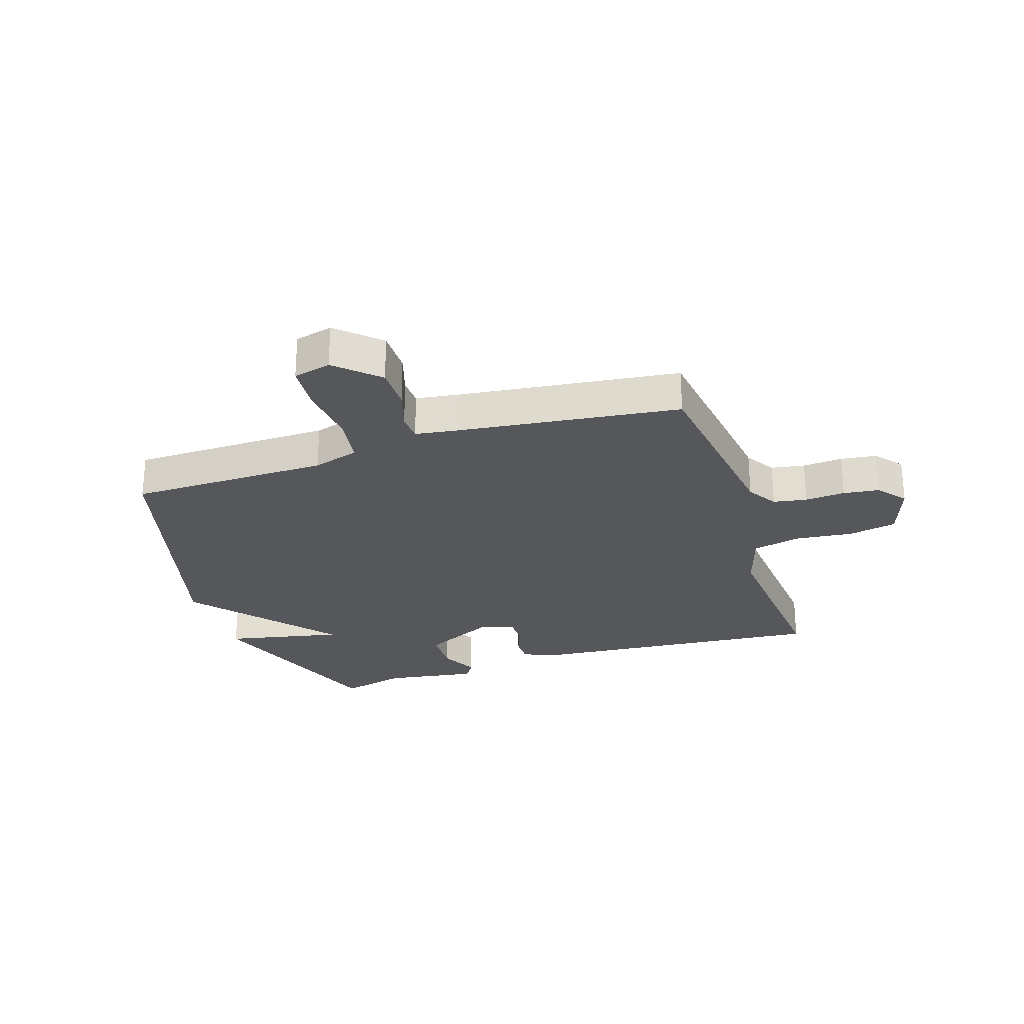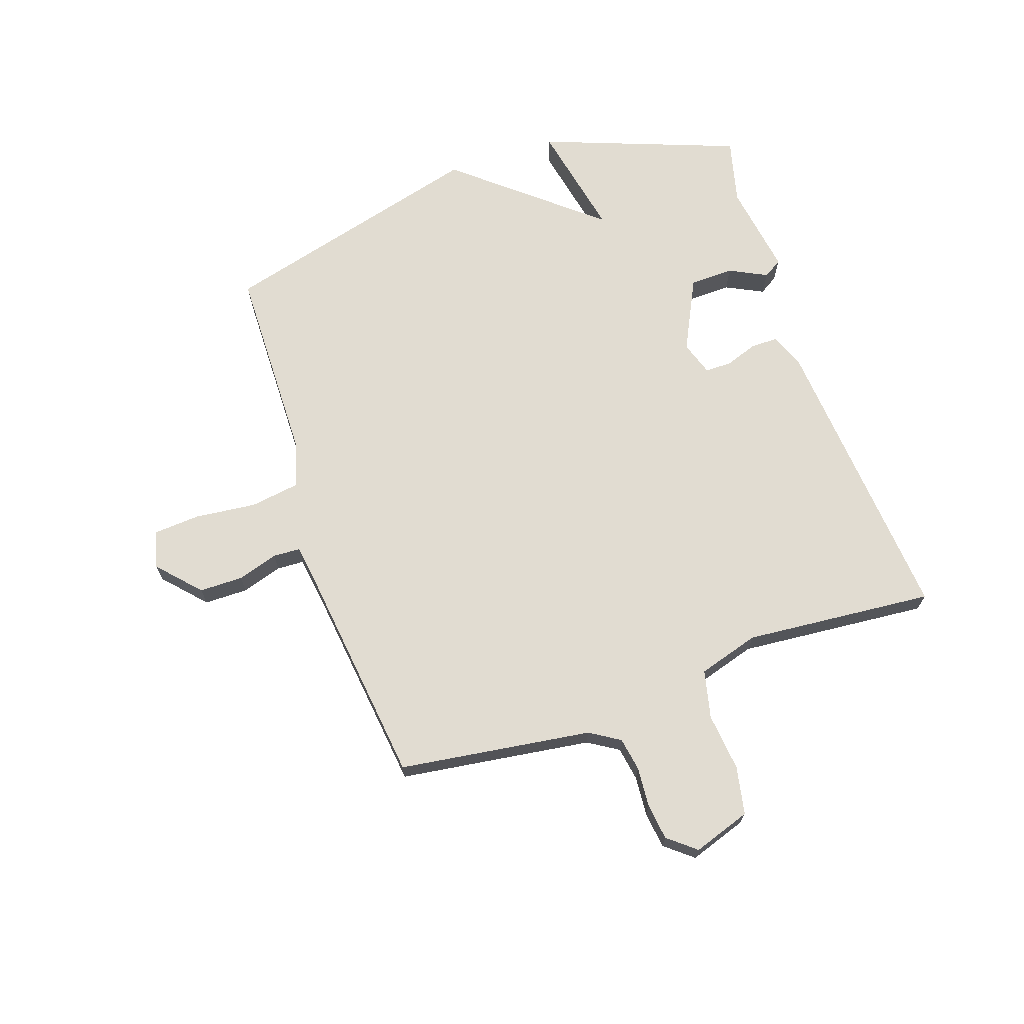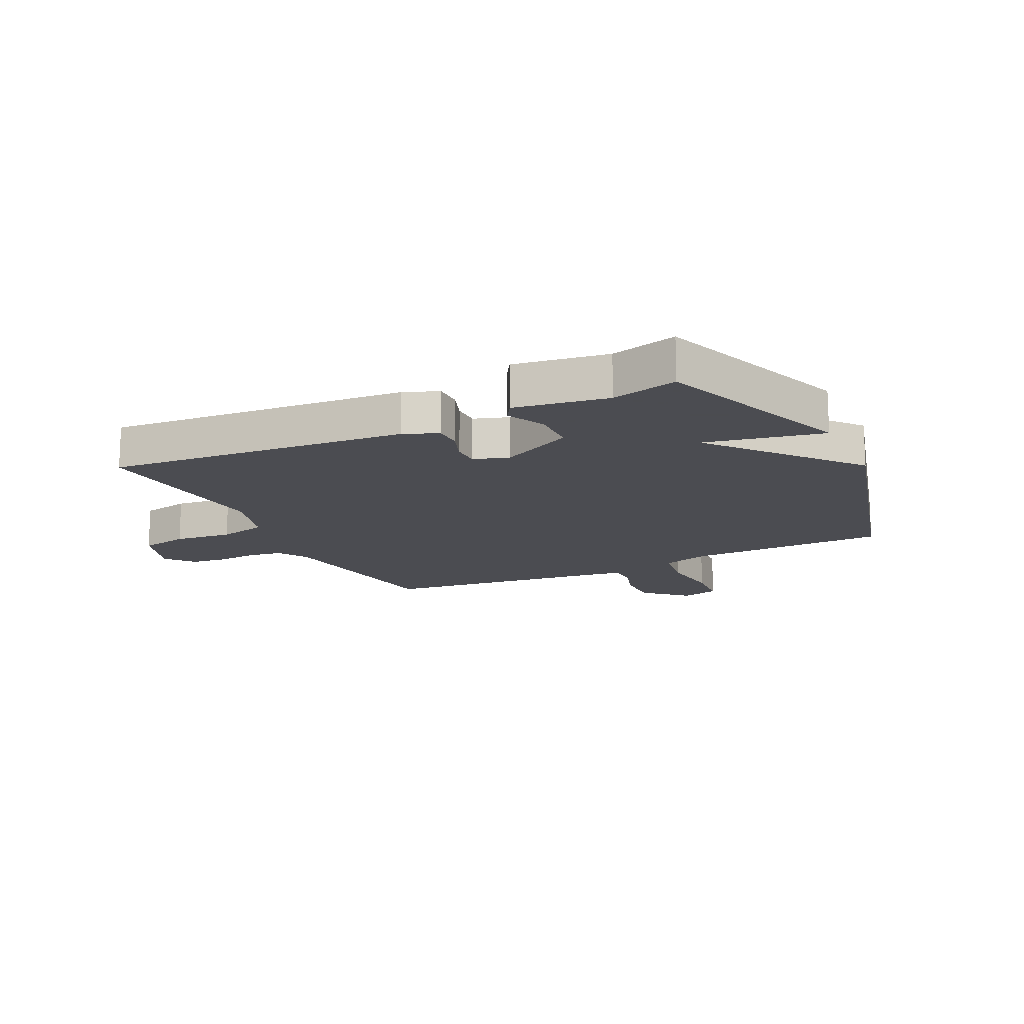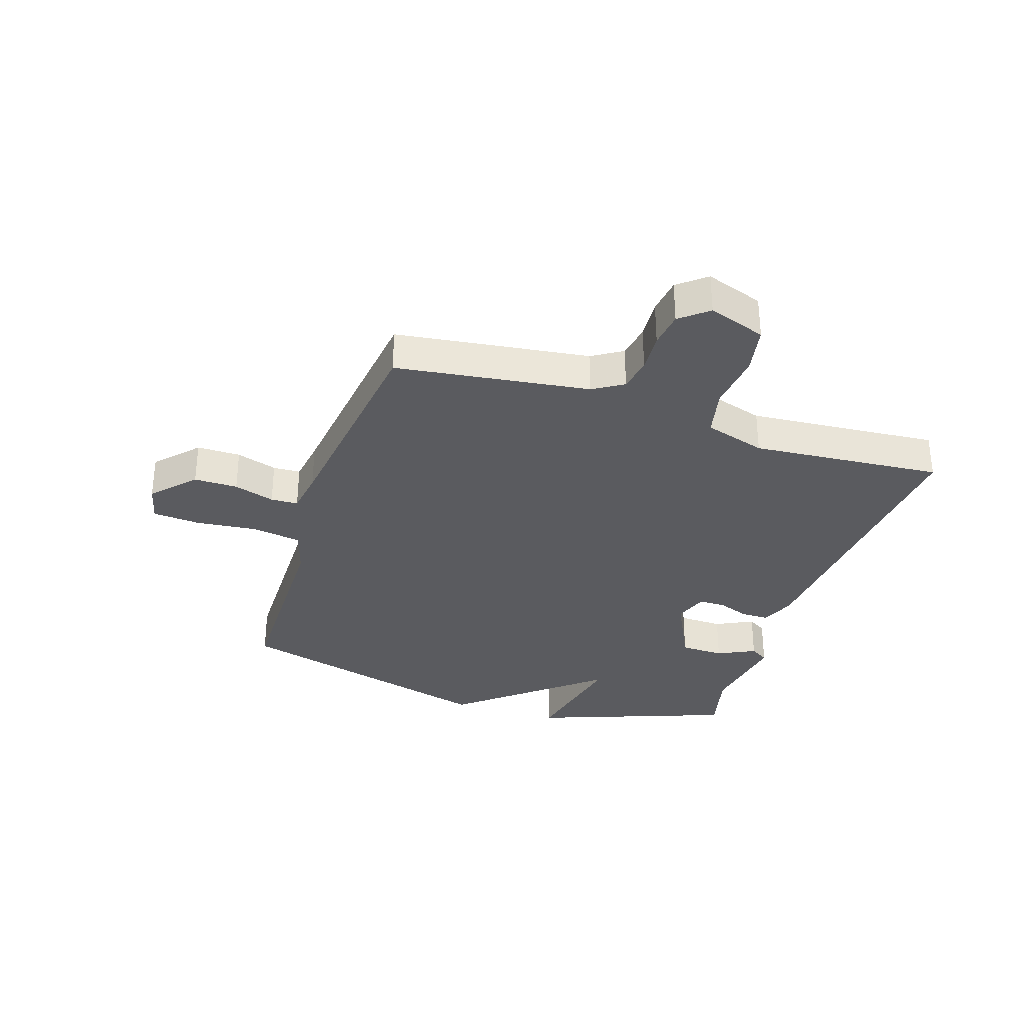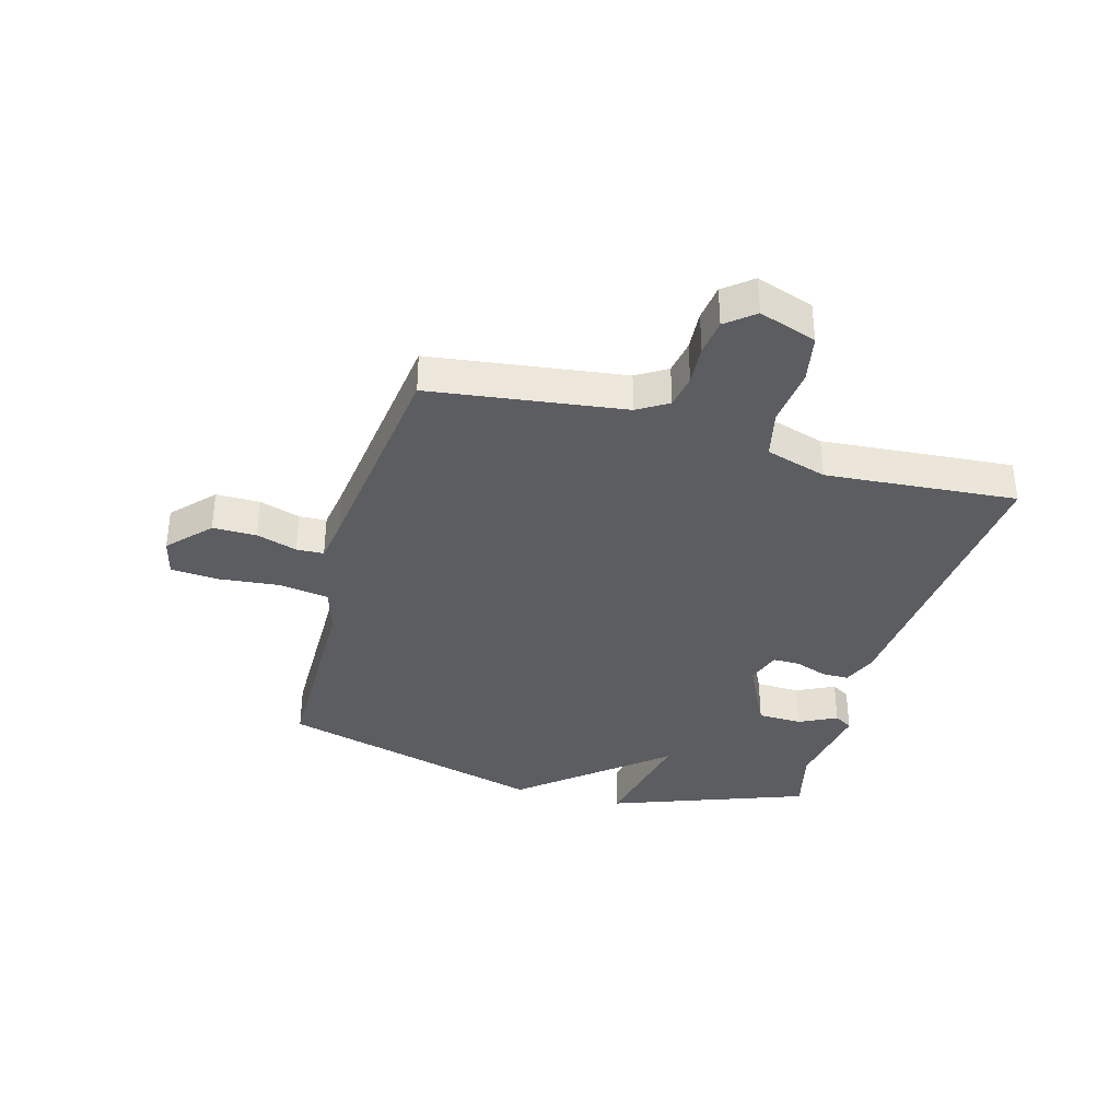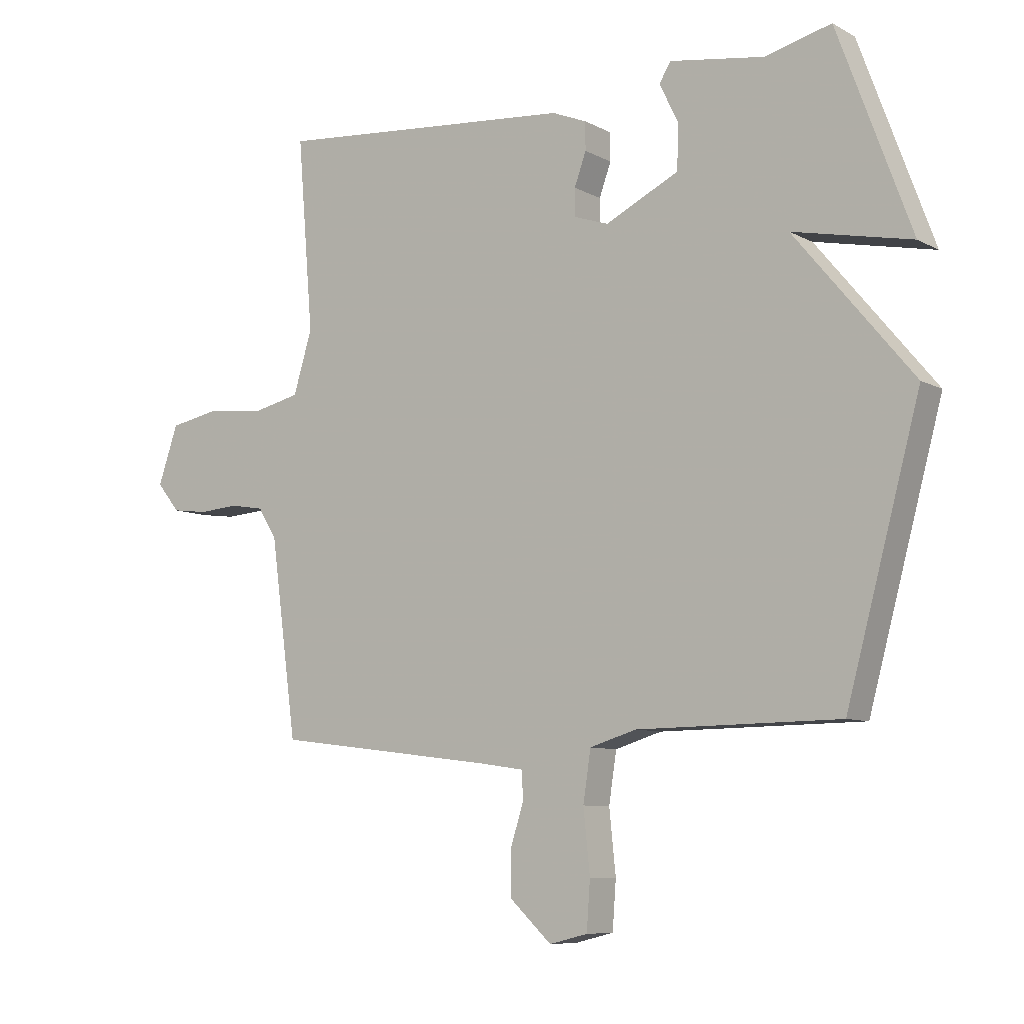
<metadata>
{"format":"obj","ext":"obj","renderer":"f3d","projection":"perspective","resolution":1024,"background":"white","views":[{"elev":-26.6,"azim":-161.9,"up":"+Y"},{"elev":69.0,"azim":-108.6,"up":"+Y"},{"elev":-15.3,"azim":26.1,"up":"+Y"},{"elev":-32.8,"azim":-108.1,"up":"+Y"},{"elev":-36.1,"azim":-105.7,"up":"+Y"},{"elev":-8.2,"azim":35.3,"up":"+Z"}]}
</metadata>
<code>
v -0.5 0.07 0.5
v 0.014 0.07 0.455
v 0.073 0.07 0.431
v 0.073 0.07 0.384
v 0.053 0.07 0.329
v 0.053 0.07 0.283
v 0.112 0.07 0.263
v 0.237 0.07 0.324
v 0.239 0.07 0.4
v 0.207 0.07 0.465
v 0.227 0.07 0.497
v 0.387 0.07 0.472
v 0.5 0.07 0.5
v 0.625 0.07 0.161
v 0.424 0.07 0.203
v 0.625 0.07 -0.039
v 0.5 0.07 -0.5
v 0.156 0.07 -0.504
v 0.077 0.07 -0.528
v 0.064 0.07 -0.613
v 0.075 0.07 -0.719
v 0.069 0.07 -0.8
v 0.004 0.07 -0.816
v -0.067 0.07 -0.75
v -0.067 0.07 -0.675
v -0.045 0.07 -0.605
v -0.047 0.07 -0.558
v -0.122 0.07 -0.547
v -0.5 0.07 -0.5
v -0.545 0.07 -0.168
v -0.577 0.07 -0.116
v -0.635 0.07 -0.106
v -0.704 0.07 -0.111
v -0.766 0.07 -0.103
v -0.805 0.07 -0.055
v -0.771 0.07 0.044
v -0.688 0.07 0.06
v -0.588 0.07 0.049
v -0.505 0.07 0.068
v -0.473 0.07 0.173
v -0.5 0 0.5
v 0.014 0 0.455
v 0.073 0 0.431
v 0.073 0 0.384
v 0.053 0 0.329
v 0.053 0 0.283
v 0.112 0 0.263
v 0.237 0 0.324
v 0.239 0 0.4
v 0.207 0 0.465
v 0.227 0 0.497
v 0.387 0 0.472
v 0.5 0 0.5
v 0.625 0 0.161
v 0.424 0 0.203
v 0.625 0 -0.039
v 0.5 0 -0.5
v 0.156 0 -0.504
v 0.077 0 -0.528
v 0.064 0 -0.613
v 0.075 0 -0.719
v 0.069 0 -0.8
v 0.004 0 -0.816
v -0.067 0 -0.75
v -0.067 0 -0.675
v -0.045 0 -0.605
v -0.047 0 -0.558
v -0.122 0 -0.547
v -0.5 0 -0.5
v -0.545 0 -0.168
v -0.577 0 -0.116
v -0.635 0 -0.106
v -0.704 0 -0.111
v -0.766 0 -0.103
v -0.805 0 -0.055
v -0.771 0 0.044
v -0.688 0 0.06
v -0.588 0 0.049
v -0.505 0 0.068
v -0.473 0 0.173
f 36 37 38
f 35 36 38
f 34 35 38
f 33 34 38
f 32 33 38
f 31 32 38 39
f 30 31 39
f 30 39 40
f 29 30 40
f 28 29 40
f 24 25 26
f 23 24 26
f 22 23 26
f 21 22 26
f 20 21 26
f 19 20 26 27
f 40 1 2
f 28 40 2
f 27 28 2
f 19 27 2
f 18 19 2
f 12 13 14 15
f 11 12 15
f 10 11 15
f 9 10 15
f 15 16 17
f 9 15 17
f 8 9 17
f 2 3 4 5
f 2 5 6
f 18 2 6
f 7 8 17 18
f 6 7 18
f 78 77 76
f 78 76 75
f 78 75 74
f 78 74 73
f 78 73 72
f 79 78 72 71
f 79 71 70
f 80 79 70
f 80 70 69
f 80 69 68
f 66 65 64
f 66 64 63
f 66 63 62
f 66 62 61
f 66 61 60
f 67 66 60 59
f 42 41 80
f 42 80 68
f 42 68 67
f 42 67 59
f 42 59 58
f 55 54 53 52
f 55 52 51
f 55 51 50
f 55 50 49
f 57 56 55
f 57 55 49
f 57 49 48
f 45 44 43 42
f 46 45 42
f 46 42 58
f 58 57 48 47
f 58 47 46
f 1 41 42 2
f 2 42 43 3
f 3 43 44 4
f 4 44 45 5
f 5 45 46 6
f 6 46 47 7
f 7 47 48 8
f 8 48 49 9
f 9 49 50 10
f 10 50 51 11
f 11 51 52 12
f 12 52 53 13
f 13 53 54 14
f 14 54 55 15
f 15 55 56 16
f 16 56 57 17
f 17 57 58 18
f 18 58 59 19
f 19 59 60 20
f 20 60 61 21
f 21 61 62 22
f 22 62 63 23
f 23 63 64 24
f 24 64 65 25
f 25 65 66 26
f 26 66 67 27
f 27 67 68 28
f 28 68 69 29
f 29 69 70 30
f 30 70 71 31
f 31 71 72 32
f 32 72 73 33
f 33 73 74 34
f 34 74 75 35
f 35 75 76 36
f 36 76 77 37
f 37 77 78 38
f 38 78 79 39
f 39 79 80 40
f 40 80 41 1

</code>
